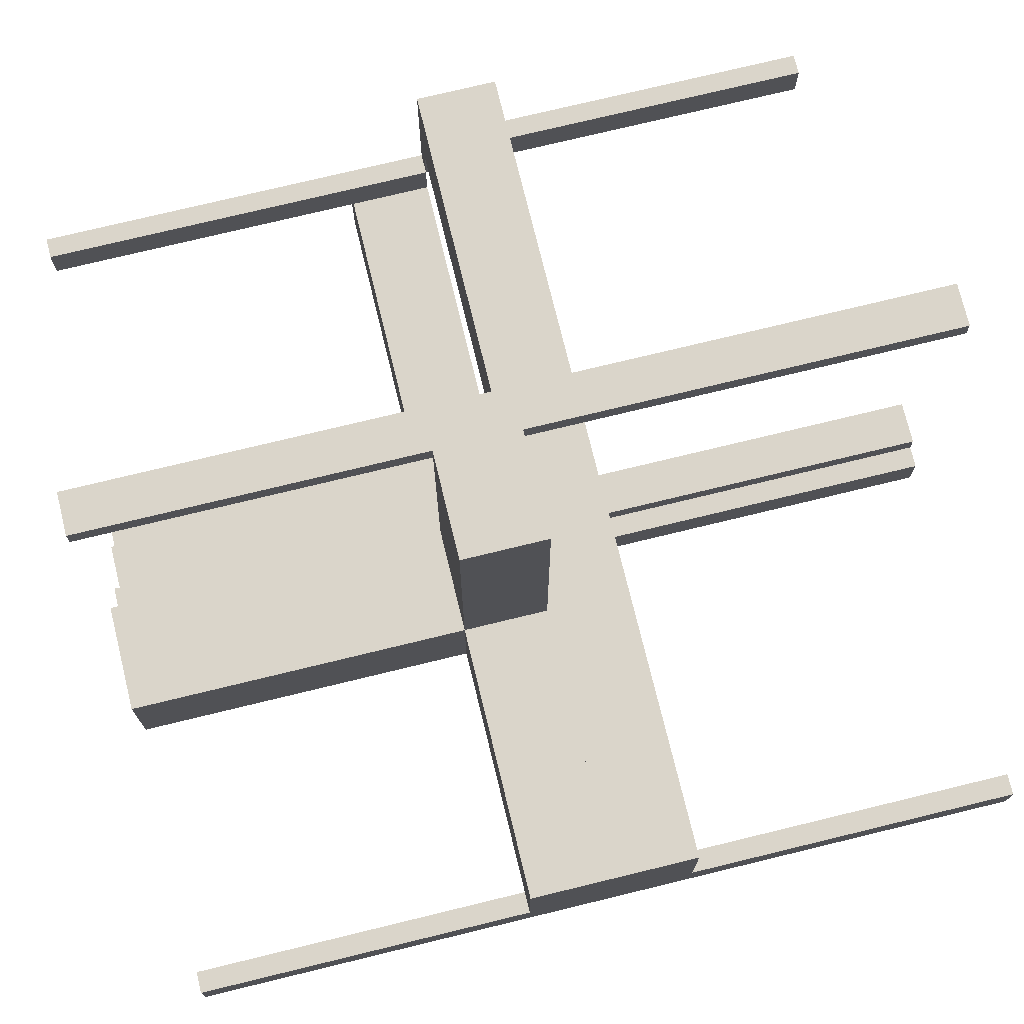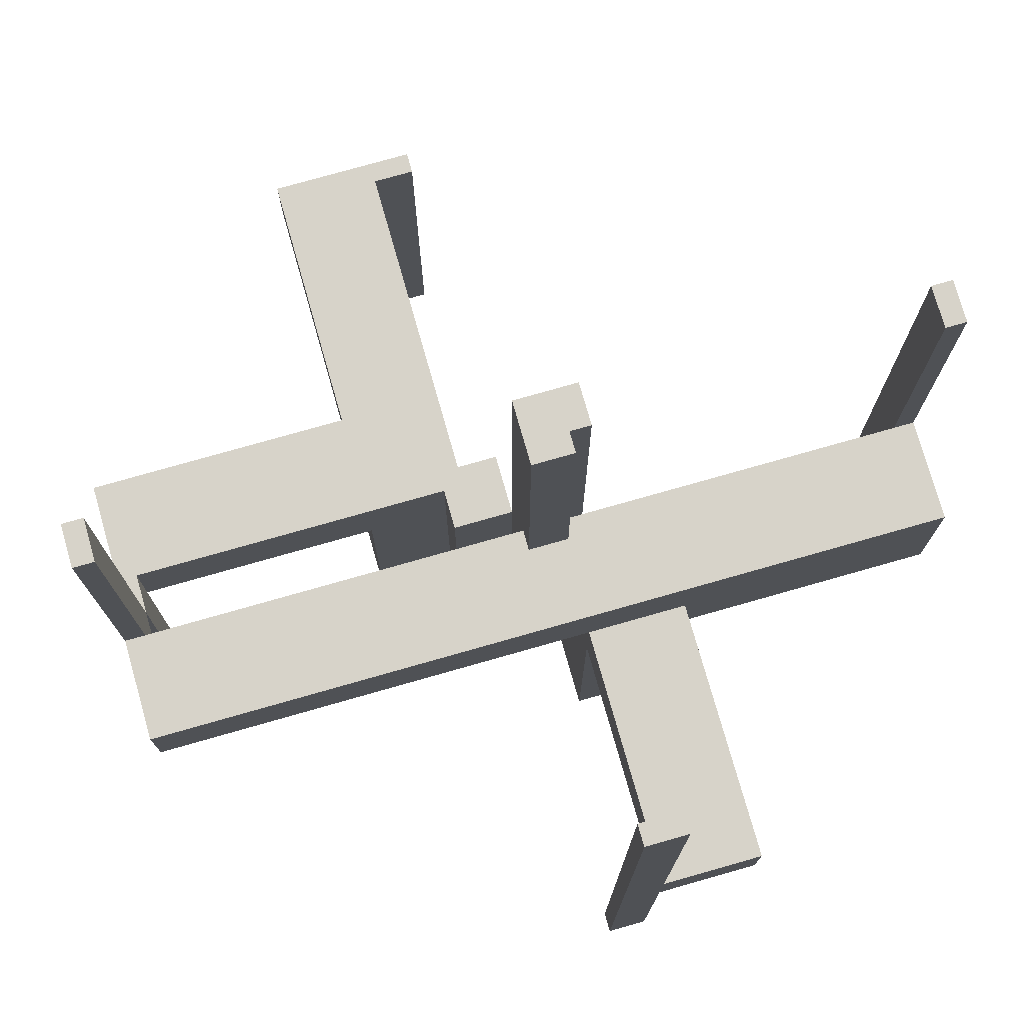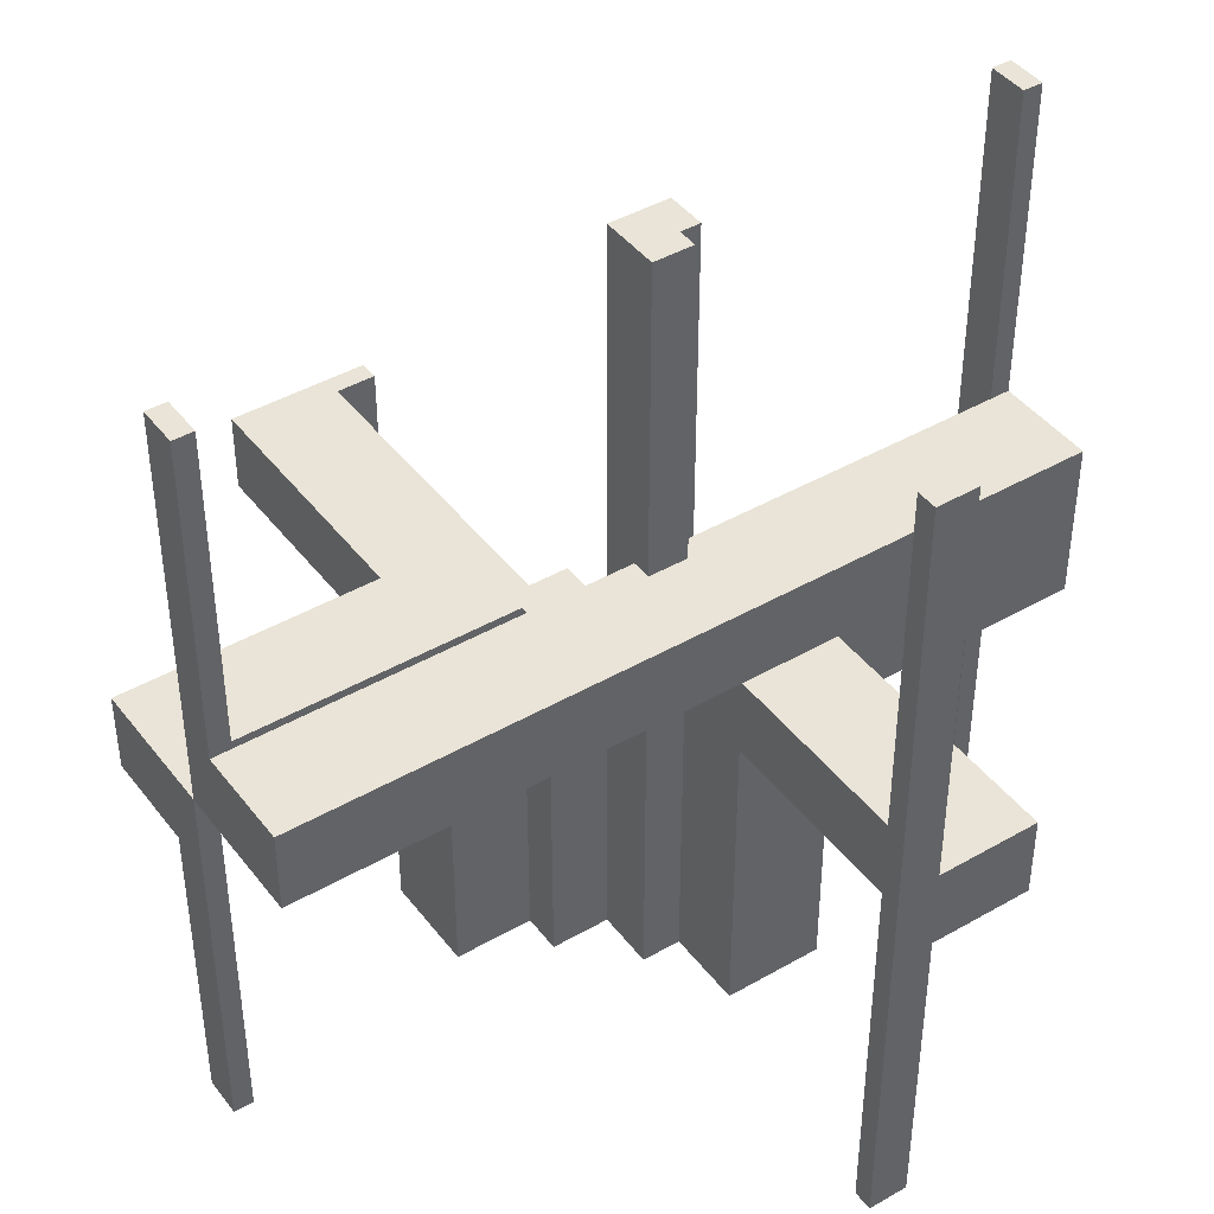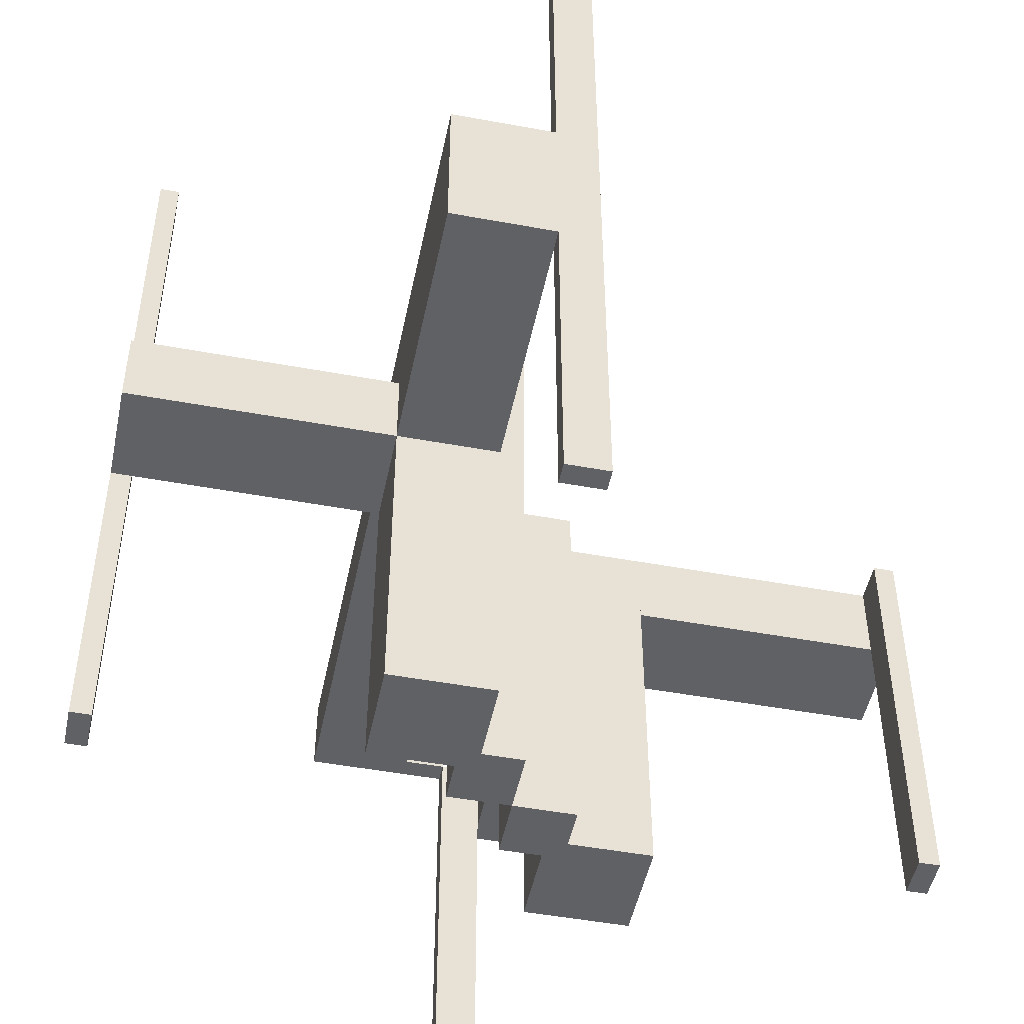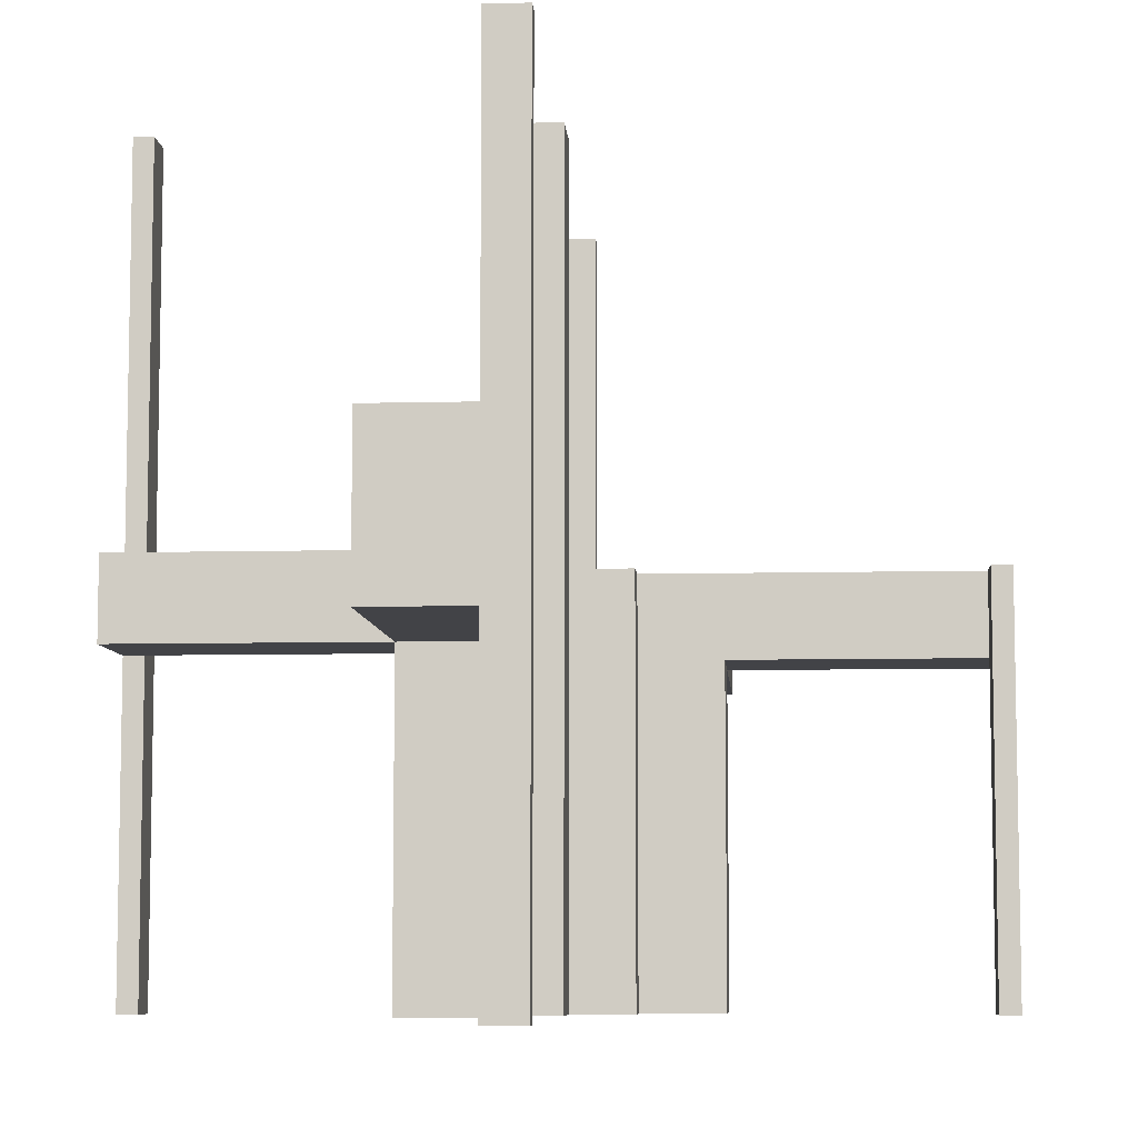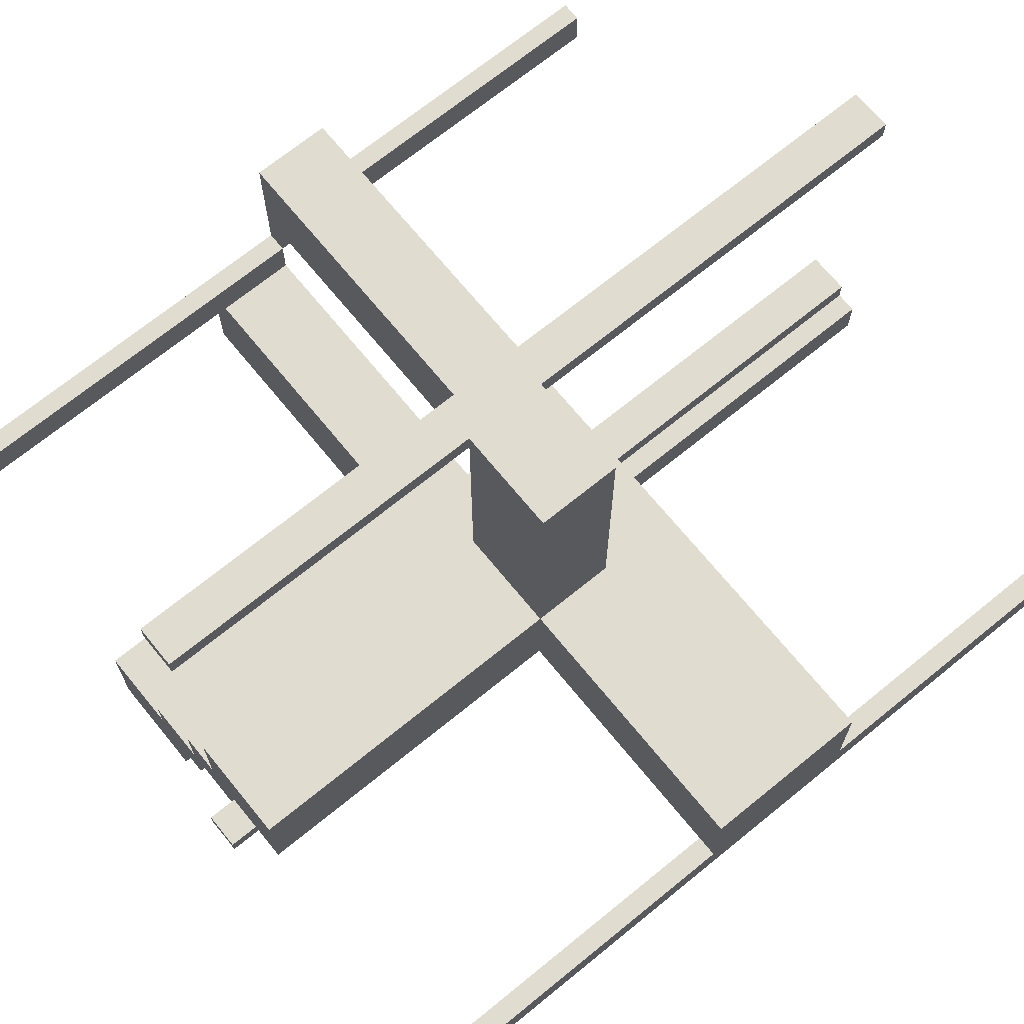
<metadata>
{"format":"obj","ext":"obj","renderer":"f3d","projection":"perspective","resolution":1024,"background":"white","views":[{"elev":74.3,"azim":-103.7,"up":"+Y"},{"elev":76.1,"azim":164.1,"up":"+Z"},{"elev":42.9,"azim":145.6,"up":"+Z"},{"elev":-48.9,"azim":-101.6,"up":"+Z"},{"elev":-7.4,"azim":-85.8,"up":"+Z"},{"elev":69.6,"azim":-129.2,"up":"+Y"}]}
</metadata>
<code>
v 0 0 0
v 0 0 -0.5
v 0 0 0.5
v 0 -0.075 0
v 0 -0.075 -0.5
v 0 -0.475 0
v 0 -0.475 -0.5
v 0 0.05 0
v 0 0.05 0.1
v 0 0.175 0
v 0 0.175 0.1
v 0 -0.5 0
v 0 -0.5 -0.5
v 0 0.5 -0.5
v 0 0.5 0.5
v 0 0.475 -0.5
v 0 0.475 0.5
v 0 0.075 -0.5
v 0 0.075 0.5
v -0.1375 0.175 0
v -0.1375 0.175 -0.1
v -0.1375 0.0925 0
v -0.1375 0.0925 -0.1
v -0.1375 0.1325 0
v -0.1375 0.1325 -0.1
v -0.1375 0.1375 0
v -0.1375 0.1375 -0.1
v -0.075 0 -0.5
v -0.075 0 0.5
v -0.075 0.05 -0.5
v -0.075 0.05 0.5
v -0.475 0 -0.5
v -0.475 0 0.5
v -0.475 0.05 -0.5
v -0.475 0.05 0.5
v 0.05 -0.075 0
v 0.05 -0.075 -0.5
v 0.05 -0.475 0
v 0.05 -0.475 -0.5
v 0.05 -0.5 0
v 0.05 -0.5 -0.5
v 0.05 -0.5 -0.1
v 0.05 -0.175 0
v 0.05 -0.175 -0.5
v 0.05 -0.175 -0.1
v 0.05 -0.05 0
v 0.05 -0.05 -0.5
v -0.0875 0.175 0
v -0.0875 0.175 -0.1
v -0.0875 0.1375 0
v -0.0875 0.1375 -0.1
v 0.175 -0.1325 0
v 0.175 -0.1325 -0.1
v 0.175 -0.0925 0
v 0.175 -0.0925 -0.1
v 0.175 -0.5 0
v 0.175 -0.5 -0.1
v 0.175 -0.175 0
v 0.175 -0.175 -0.5
v 0.175 -0.175 -0.1
v 0.175 -0.05 0
v 0.175 -0.05 -0.5
v 0.175 -0.05 -0.1
v -0.5 0 -0.5
v -0.5 0 0.5
v -0.5 0.05 0
v -0.5 0.05 0.1
v -0.5 0.05 -0.5
v -0.5 0.05 0.5
v -0.5 0.05 -0.1
v -0.5 0.175 0
v -0.5 0.175 0.1
v -0.5 0.175 -0.1
v 0.5 0 0
v 0.5 0 -0.5
v 0.5 0 0.5
v 0.5 0.05 0
v 0.5 0.05 0.1
v 0.5 0.05 0.5
v 0.5 0.175 0
v 0.5 0.175 0.1
v 0.5 -0.175 0
v 0.5 -0.175 -0.1
v 0.5 -0.05 0
v 0.5 -0.05 -0.5
v 0.5 -0.05 -0.1
v -0.175 0.05 0
v -0.175 0.05 -0.5
v -0.175 0.05 -0.1
v -0.175 0.175 0
v -0.175 0.175 -0.5
v -0.175 0.175 -0.1
v -0.175 0.5 0
v -0.175 0.5 -0.1
v -0.175 0.0925 0
v -0.175 0.0925 -0.1
v -0.175 0.1325 0
v -0.175 0.1325 -0.1
v 0.0875 -0.1375 0
v 0.0875 -0.1375 -0.1
v 0.0875 -0.175 0
v 0.0875 -0.175 -0.1
v -0.05 0.05 0
v -0.05 0.05 -0.5
v -0.05 0.05 0.5
v -0.05 0.175 0
v -0.05 0.175 -0.5
v -0.05 0.175 -0.1
v -0.05 0.5 0
v -0.05 0.5 -0.5
v -0.05 0.5 0.5
v -0.05 0.5 -0.1
v -0.05 0.475 -0.5
v -0.05 0.475 0.5
v -0.05 0.075 -0.5
v -0.05 0.075 0.5
v 0.475 0 0
v 0.475 0 -0.5
v 0.475 0 0.5
v 0.475 0.05 0
v 0.475 0.05 0.5
v 0.475 -0.05 0
v 0.475 -0.05 -0.5
v 0.075 0 0
v 0.075 0 -0.5
v 0.075 -0.05 0
v 0.075 -0.05 -0.5
v 0.1375 -0.1375 0
v 0.1375 -0.1375 -0.1
v 0.1375 -0.1325 0
v 0.1375 -0.1325 -0.1
v 0.1375 -0.0925 0
v 0.1375 -0.0925 -0.1
v 0.1375 -0.175 0
v 0.1375 -0.175 -0.1
f 31 29 28
f 28 30 31
f 104 105 31
f 31 30 104
f 115 18 19
f 19 116 115
f 115 116 105
f 105 104 115
f 28 29 3
f 3 2 28
f 2 3 19
f 19 18 2
f 30 28 104
f 2 104 28
f 115 104 18
f 2 18 104
f 116 19 105
f 3 105 19
f 31 105 29
f 3 29 105
f 35 33 65
f 65 69 35
f 68 64 32
f 32 34 68
f 34 32 33
f 33 35 34
f 69 65 64
f 64 68 69
f 65 33 32
f 32 64 65
f 69 68 34
f 34 35 69
f 111 15 17
f 17 114 111
f 113 16 14
f 14 110 113
f 110 14 15
f 15 111 110
f 114 17 16
f 16 113 114
f 17 15 14
f 14 16 17
f 114 113 110
f 110 111 114
f 106 107 104
f 104 103 106
f 103 104 88
f 88 87 103
f 87 88 91
f 91 90 87
f 90 91 107
f 107 106 90
f 91 88 104
f 104 107 91
f 106 103 87
f 87 90 106
f 98 25 24
f 24 97 98
f 95 22 23
f 23 96 95
f 23 22 24
f 24 25 23
f 73 92 90
f 90 71 73
f 66 87 89
f 89 70 66
f 89 87 95
f 95 96 89
f 98 97 90
f 90 92 98
f 66 71 97
f 90 97 71
f 97 24 22
f 97 22 95
f 95 87 66
f 97 95 66
f 98 96 23
f 96 70 89
f 70 96 98
f 70 98 73
f 92 73 98
f 23 25 98
f 71 66 70
f 70 73 71
f 21 20 26
f 26 27 21
f 27 26 50
f 50 51 27
f 51 50 48
f 48 49 51
f 49 48 106
f 106 108 49
f 92 90 20
f 20 21 92
f 109 48 20
f 20 93 109
f 90 93 20
f 109 106 48
f 48 50 26
f 26 20 48
f 94 112 109
f 109 93 94
f 112 108 106
f 106 109 112
f 93 90 92
f 92 94 93
f 112 94 21
f 21 49 112
f 112 49 108
f 21 94 92
f 27 51 49
f 49 21 27
f 11 10 8
f 72 67 66
f 67 9 8
f 71 10 11
f 66 8 10
f 67 72 11
f 68 64 32
f 35 33 65
f 69 65 64
f 34 32 33
f 32 64 65
f 34 35 69
f 8 9 11
f 66 71 72
f 8 66 67
f 11 72 71
f 10 71 66
f 11 9 67
f 32 34 68
f 65 69 35
f 64 68 69
f 33 35 34
f 65 33 32
f 69 68 34
f 85 75 118
f 118 123 85
f 123 118 117
f 117 122 123
f 84 74 75
f 75 85 84
f 84 85 123
f 123 122 84
f 84 122 117
f 117 74 84
f 74 117 118
f 118 75 74
f 37 5 4
f 4 36 37
f 46 47 37
f 37 36 46
f 126 124 125
f 125 127 126
f 126 127 47
f 47 46 126
f 4 5 2
f 2 1 4
f 1 2 125
f 125 124 1
f 127 125 47
f 2 47 125
f 37 47 5
f 2 5 47
f 126 46 124
f 1 124 46
f 36 4 46
f 1 46 4
f 39 7 13
f 13 41 39
f 41 13 12
f 12 40 41
f 38 6 7
f 7 39 38
f 38 39 41
f 41 40 38
f 40 12 6
f 6 38 40
f 6 12 13
f 13 7 6
f 43 44 47
f 47 46 43
f 46 47 62
f 62 61 46
f 61 62 59
f 59 58 61
f 58 59 44
f 44 43 58
f 59 62 47
f 47 44 59
f 43 46 61
f 61 58 43
f 135 134 128
f 128 129 135
f 129 128 99
f 99 100 129
f 100 99 101
f 101 102 100
f 102 101 43
f 43 45 102
f 60 58 134
f 134 135 60
f 40 101 134
f 134 56 40
f 58 56 134
f 40 43 101
f 101 99 128
f 128 134 101
f 57 42 40
f 40 56 57
f 42 45 43
f 43 40 42
f 56 58 60
f 60 57 56
f 42 57 135
f 135 102 42
f 42 102 45
f 135 57 60
f 129 100 102
f 102 135 129
f 53 131 130
f 130 52 53
f 54 132 133
f 133 55 54
f 133 132 130
f 130 131 133
f 83 60 58
f 58 82 83
f 84 61 63
f 63 86 84
f 63 61 54
f 54 55 63
f 53 52 58
f 58 60 53
f 84 82 52
f 58 52 82
f 52 130 132
f 52 132 54
f 54 61 84
f 52 54 84
f 53 55 133
f 55 86 63
f 86 55 53
f 86 53 83
f 60 83 53
f 133 131 53
f 82 84 86
f 86 83 82
f 79 76 119
f 121 119 117
f 77 74 76
f 77 79 121
f 77 120 117
f 74 117 119
f 10 11 9
f 80 77 78
f 77 8 9
f 81 11 10
f 78 9 11
f 77 80 10
f 119 121 79
f 117 120 121
f 76 79 77
f 121 120 77
f 117 74 77
f 119 76 74
f 9 8 10
f 78 81 80
f 9 78 77
f 10 80 81
f 11 81 78
f 10 8 77

</code>
